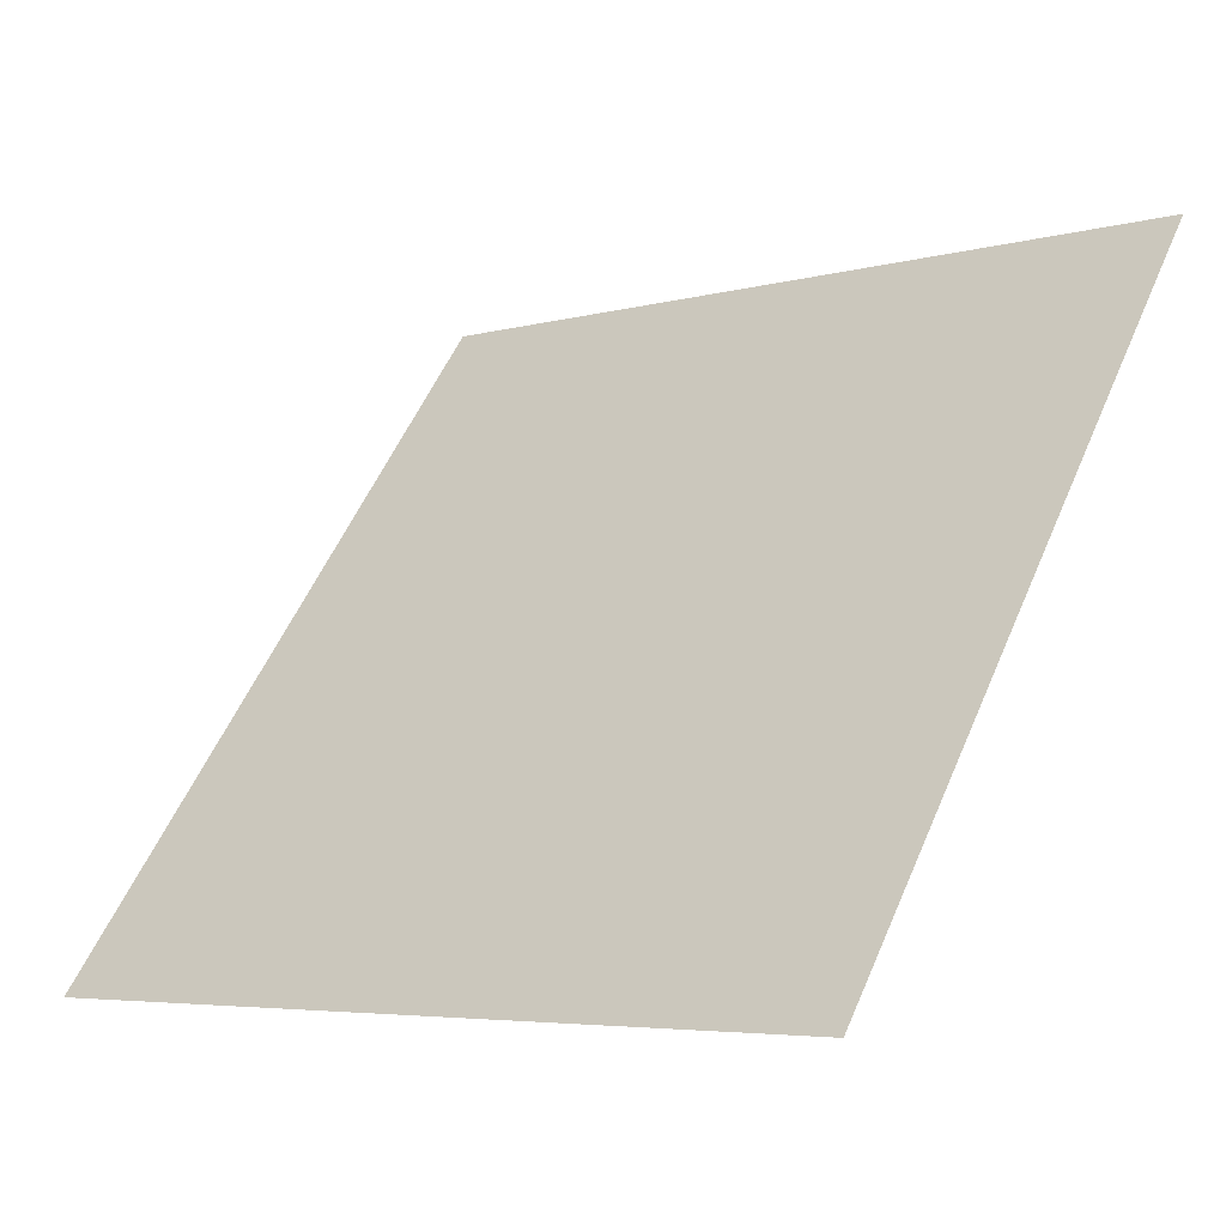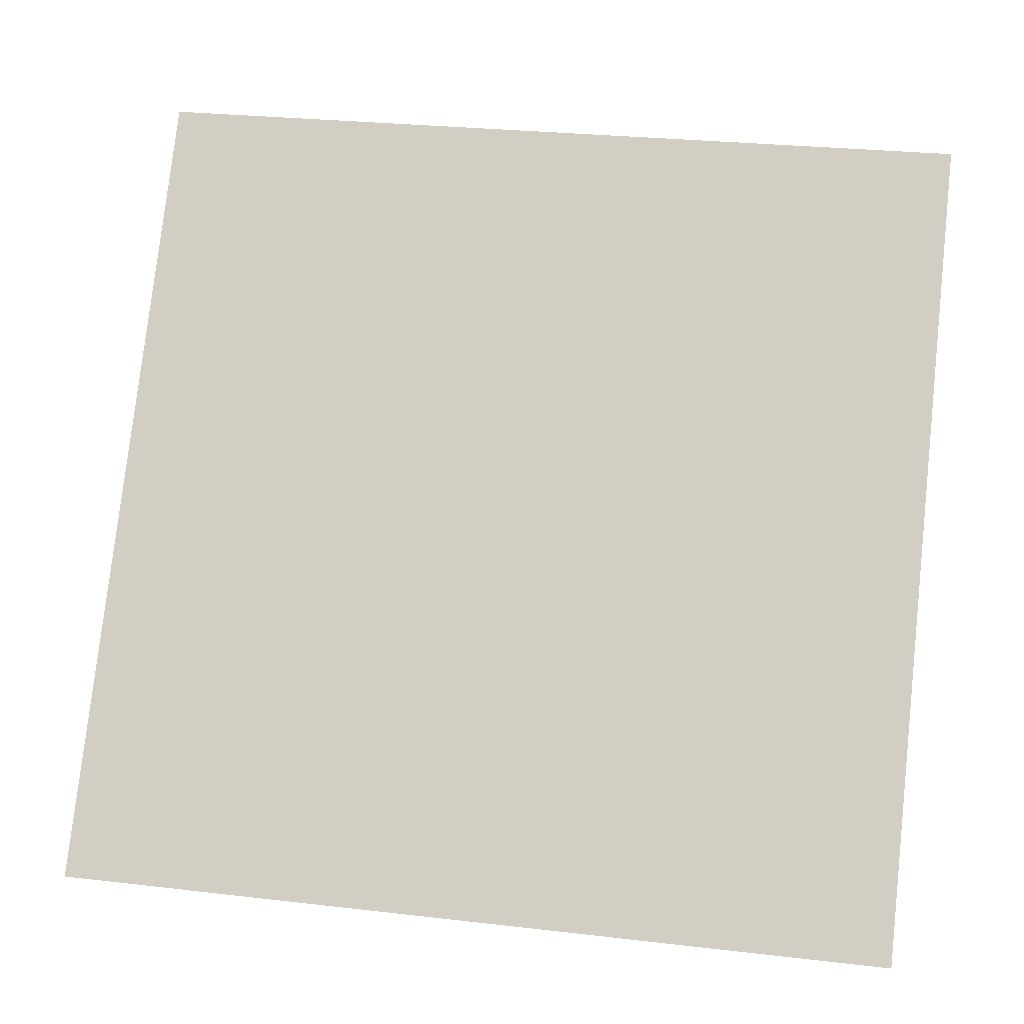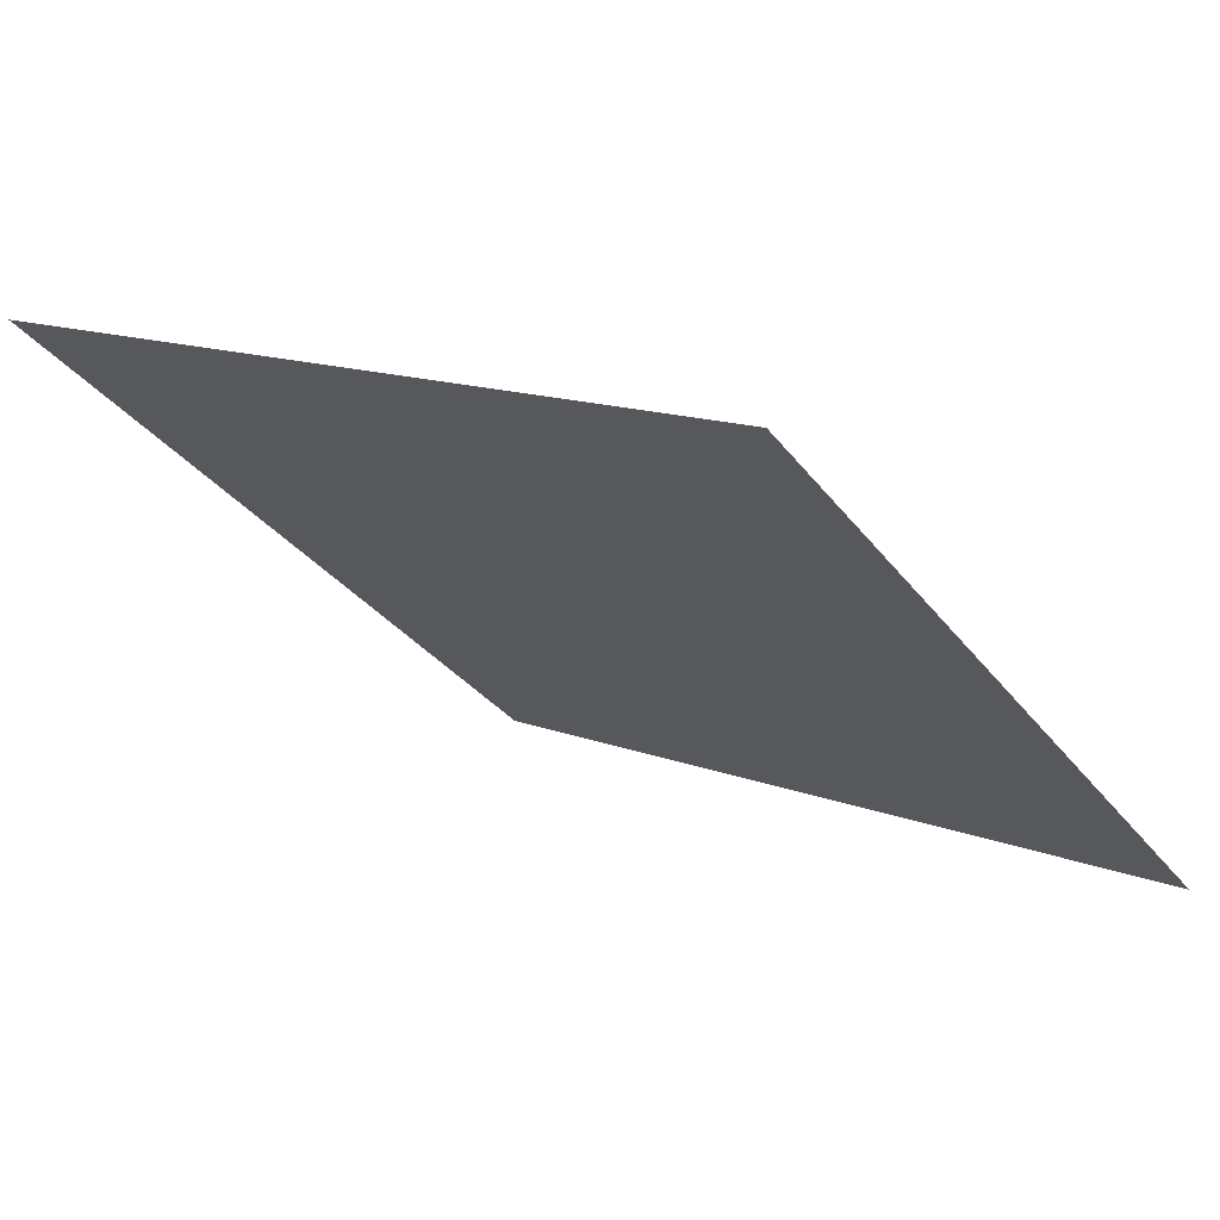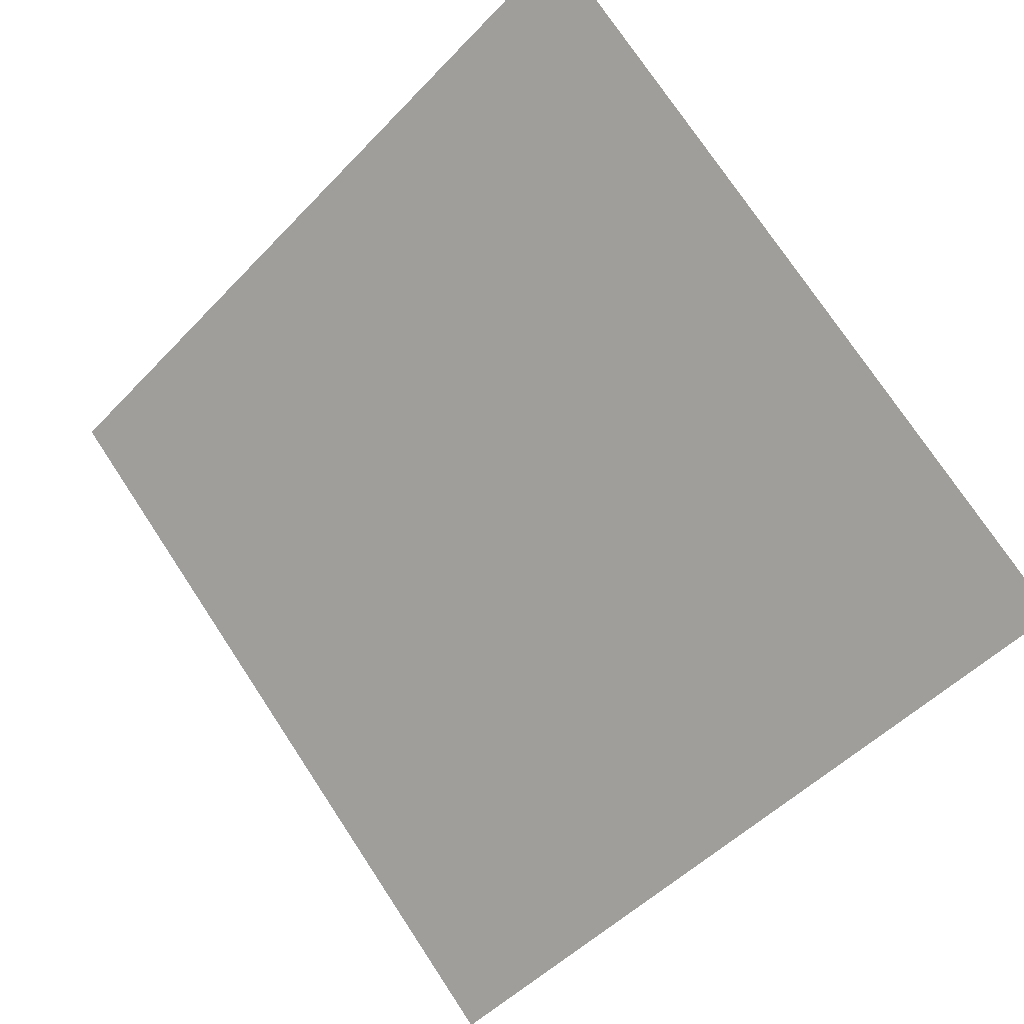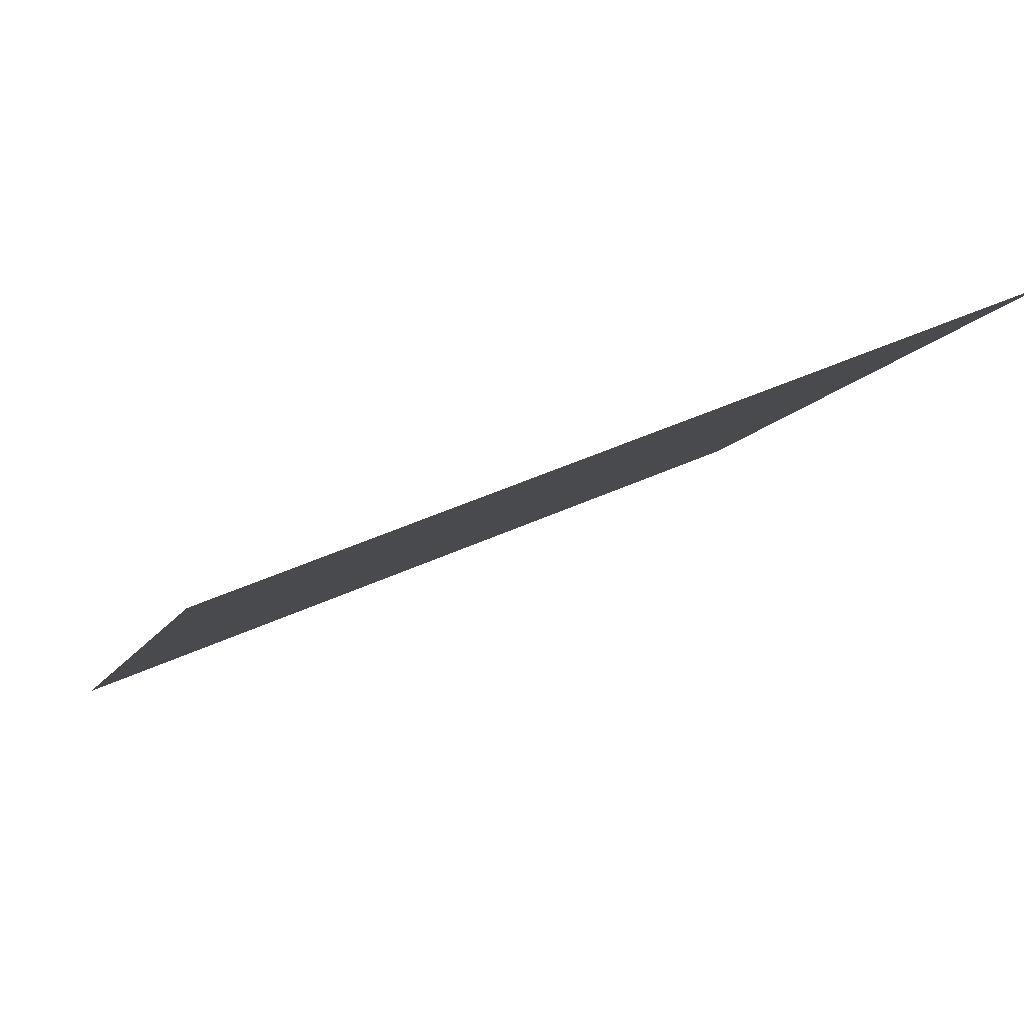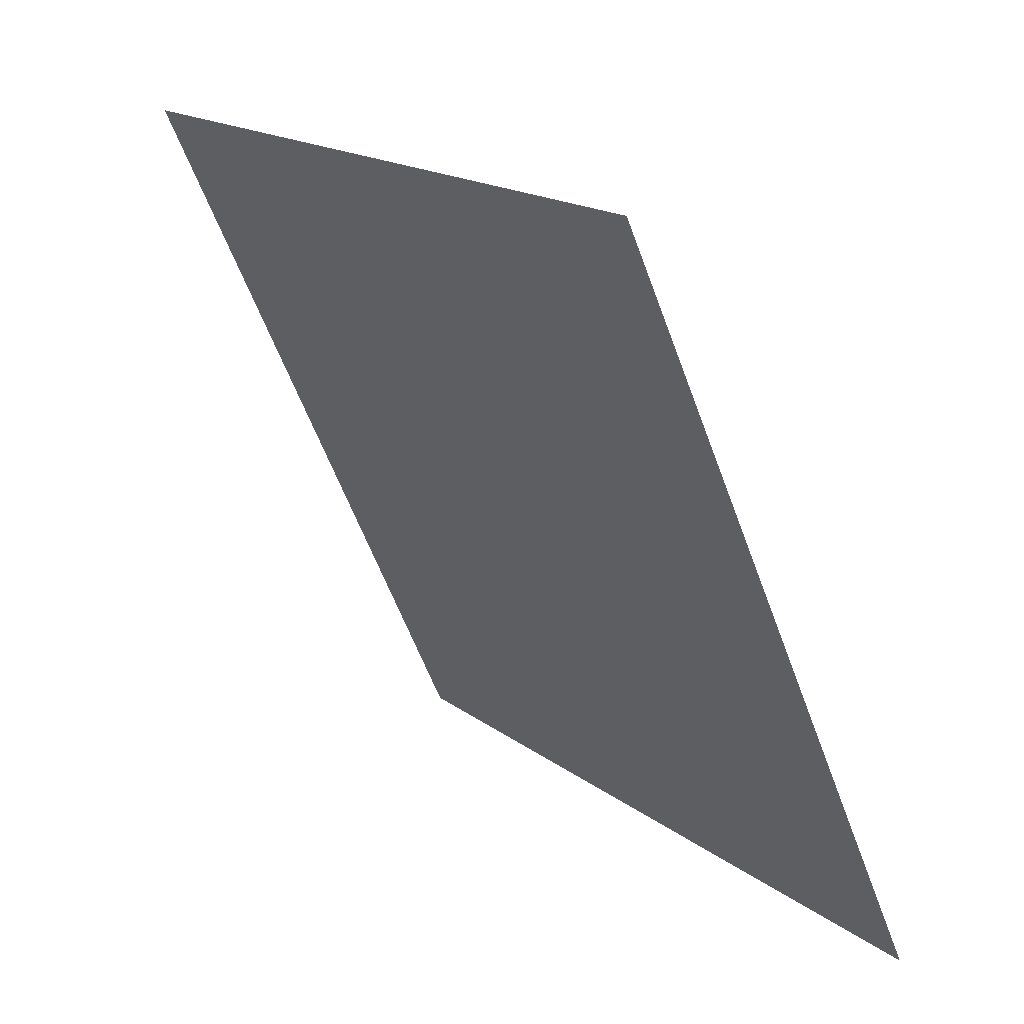
<metadata>
{"format":"obj","ext":"obj","renderer":"f3d","projection":"perspective","resolution":1024,"background":"white","views":[{"elev":-6.0,"azim":38.8,"up":"+Z"},{"elev":24.2,"azim":8.8,"up":"+Z"},{"elev":12.1,"azim":40.7,"up":"+Y"},{"elev":76.9,"azim":-123.0,"up":"+Y"},{"elev":47.0,"azim":151.6,"up":"+Z"},{"elev":-58.4,"azim":-71.3,"up":"+Z"}]}
</metadata>
<code>
v 0.03605 0.6711 0.3544
v 0.02949 0.6712 0.3544
v 0.02961 0.6751 0.3597
v 0.03617 0.675 0.3596
f 4 3 2 1

</code>
